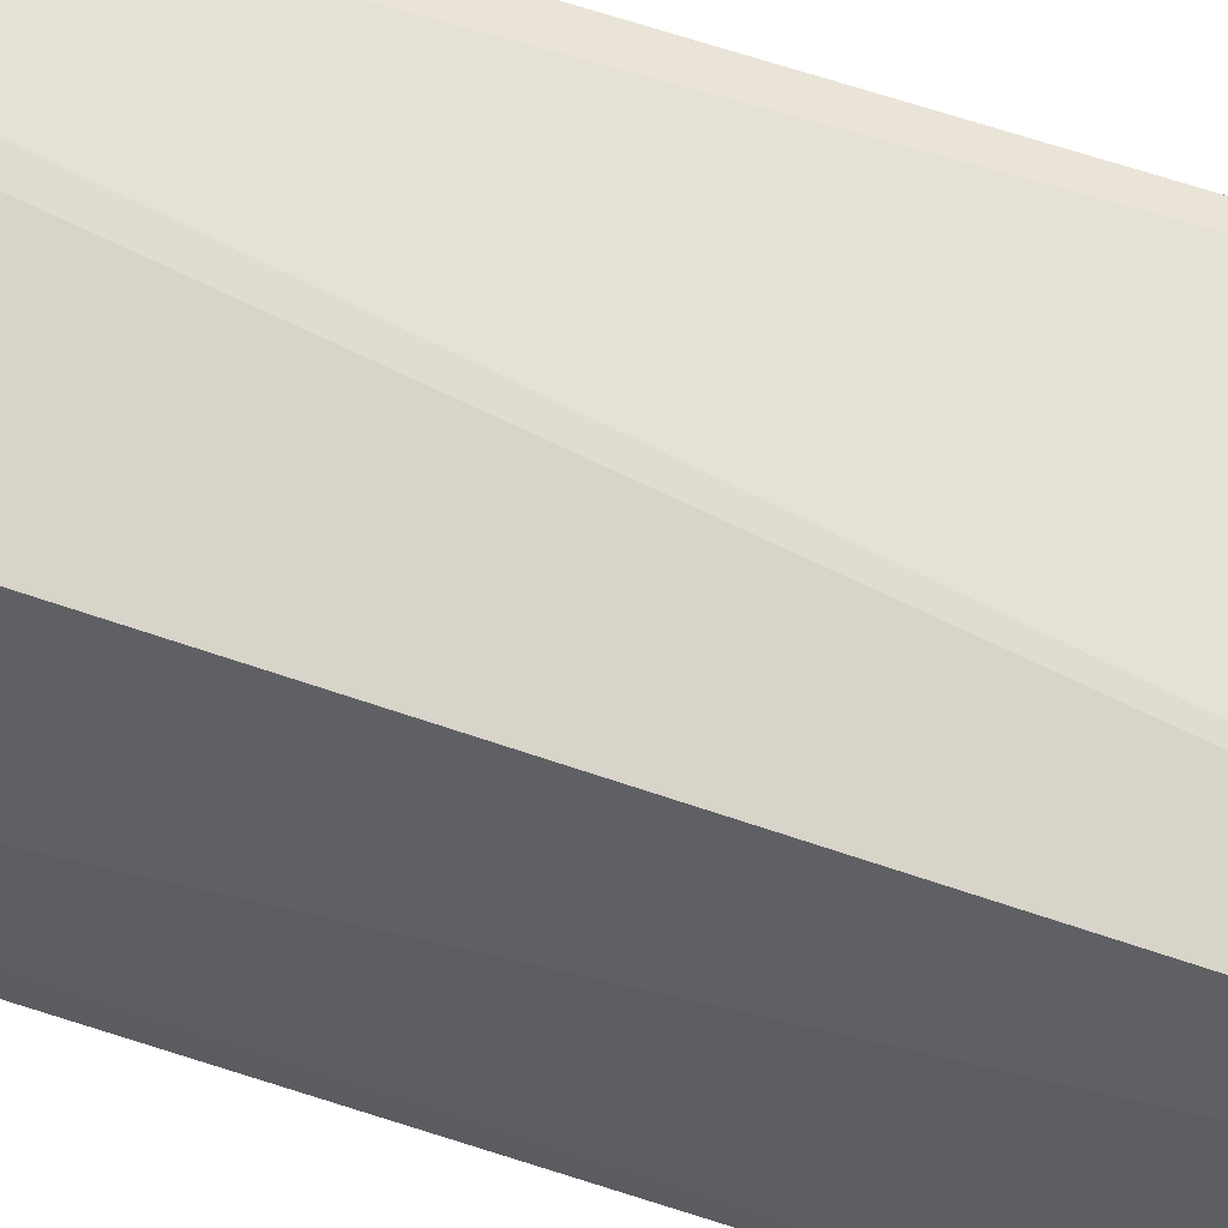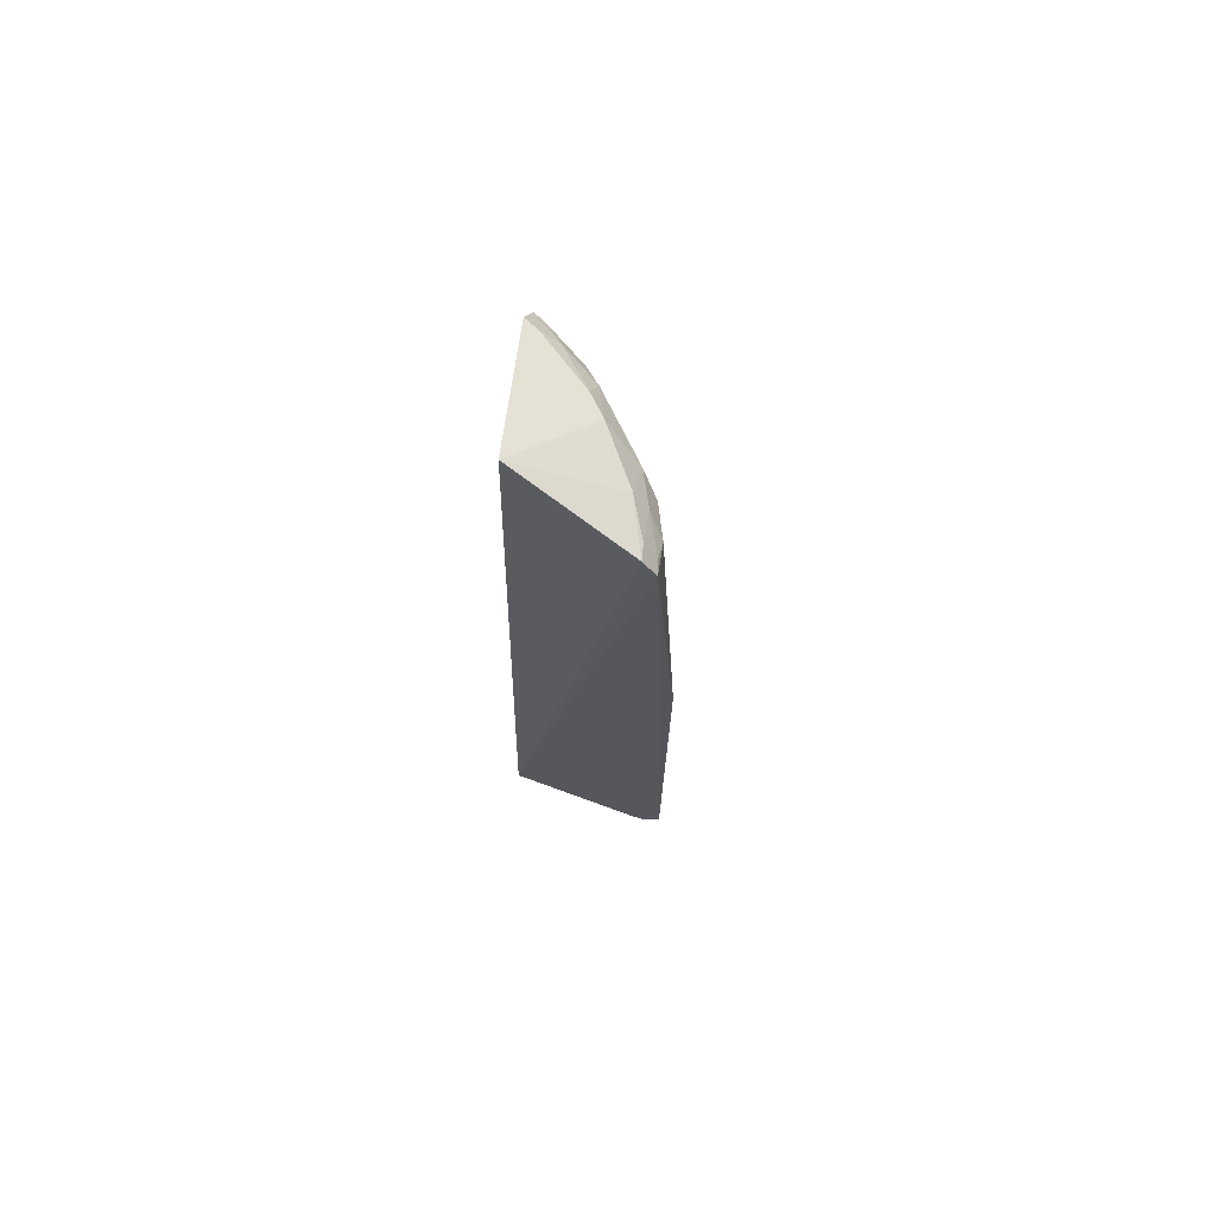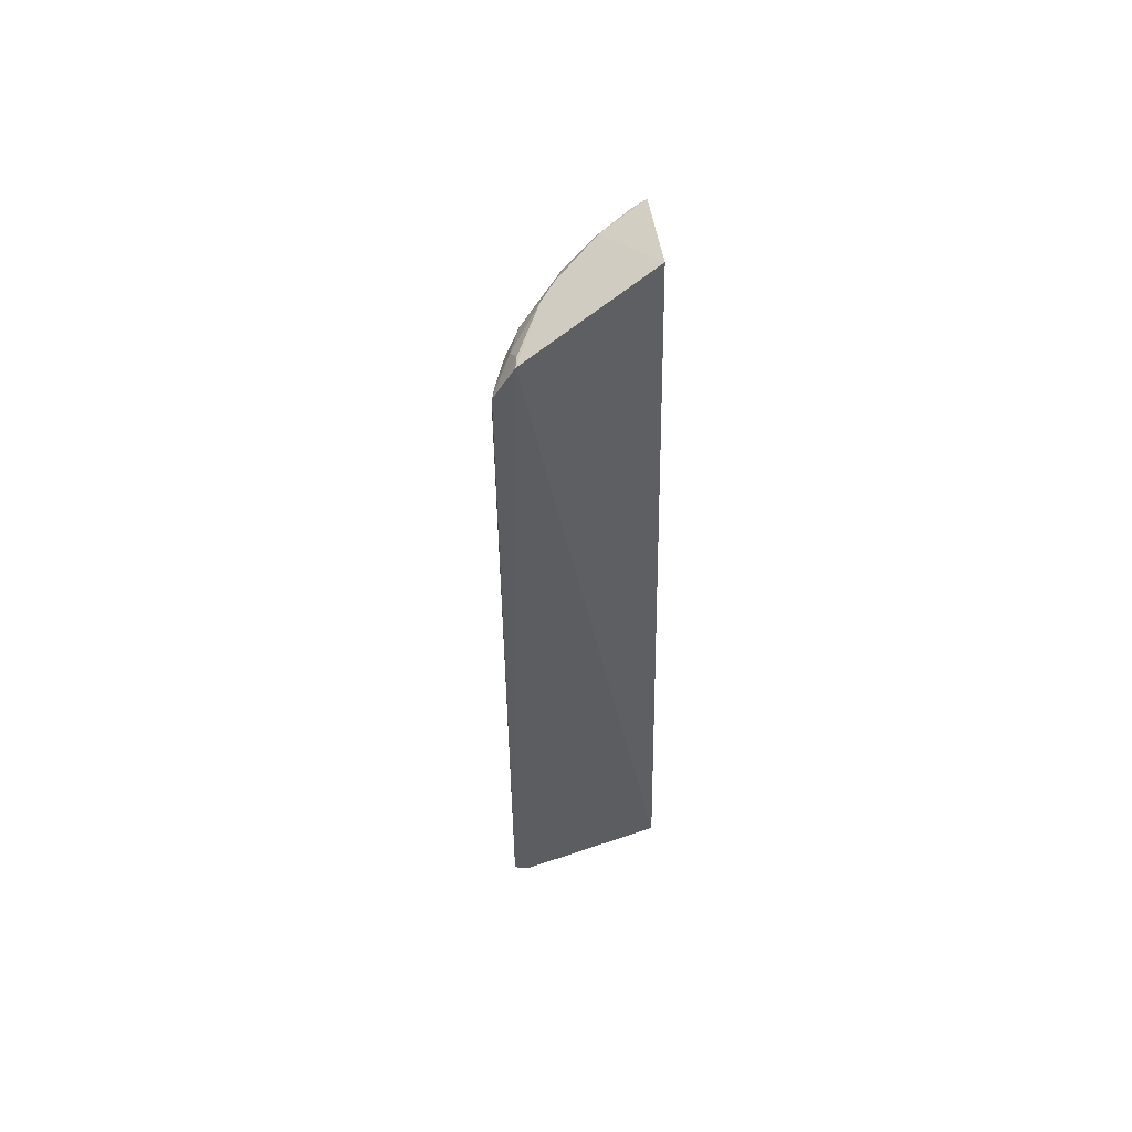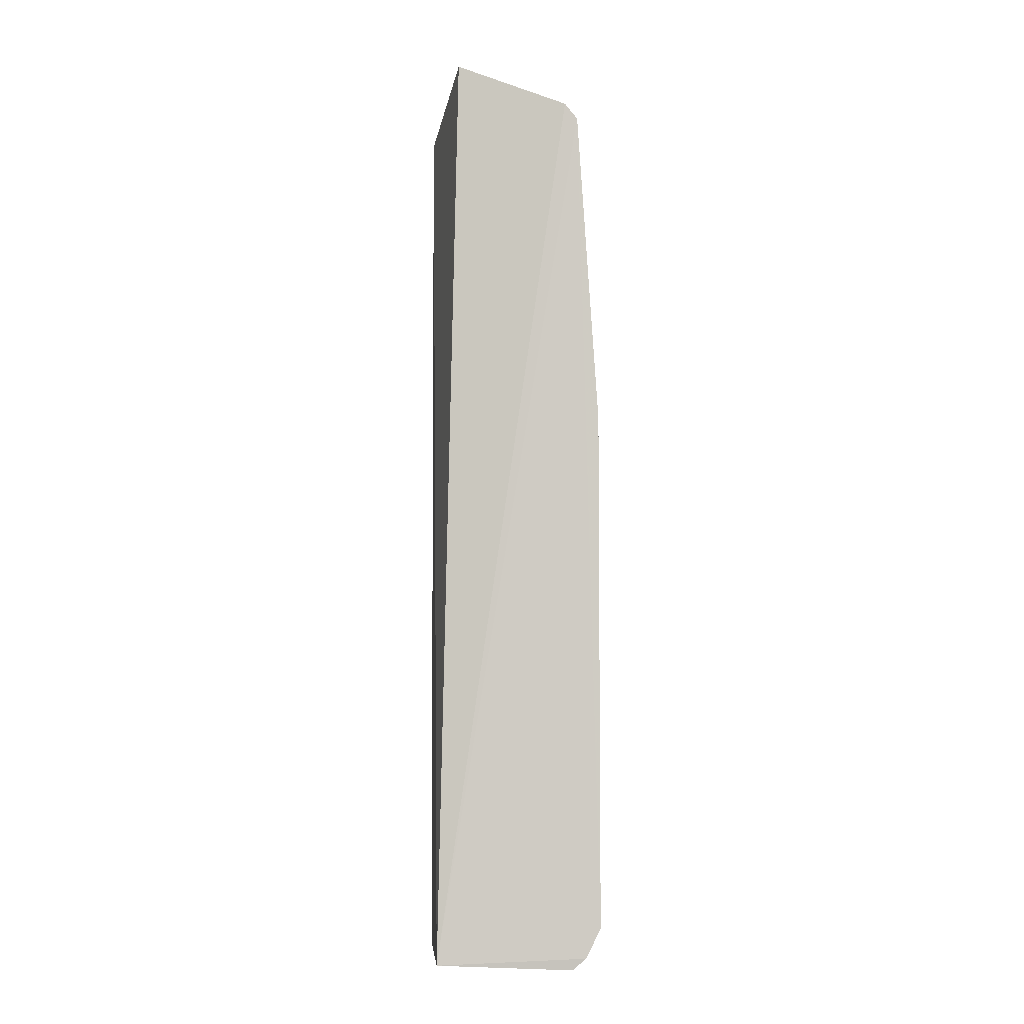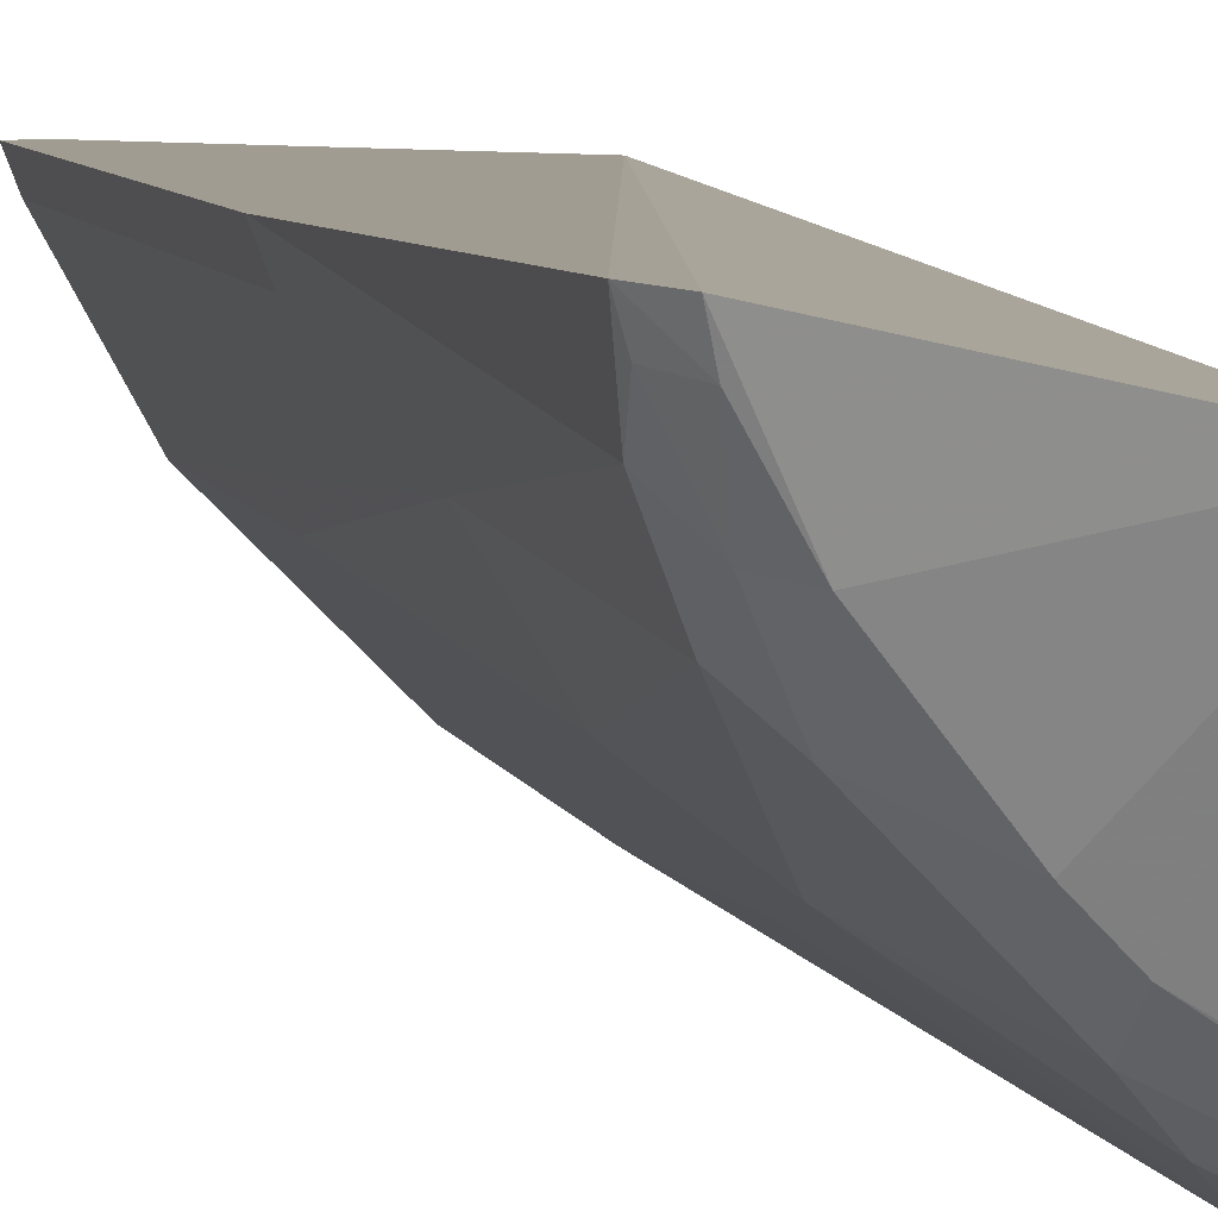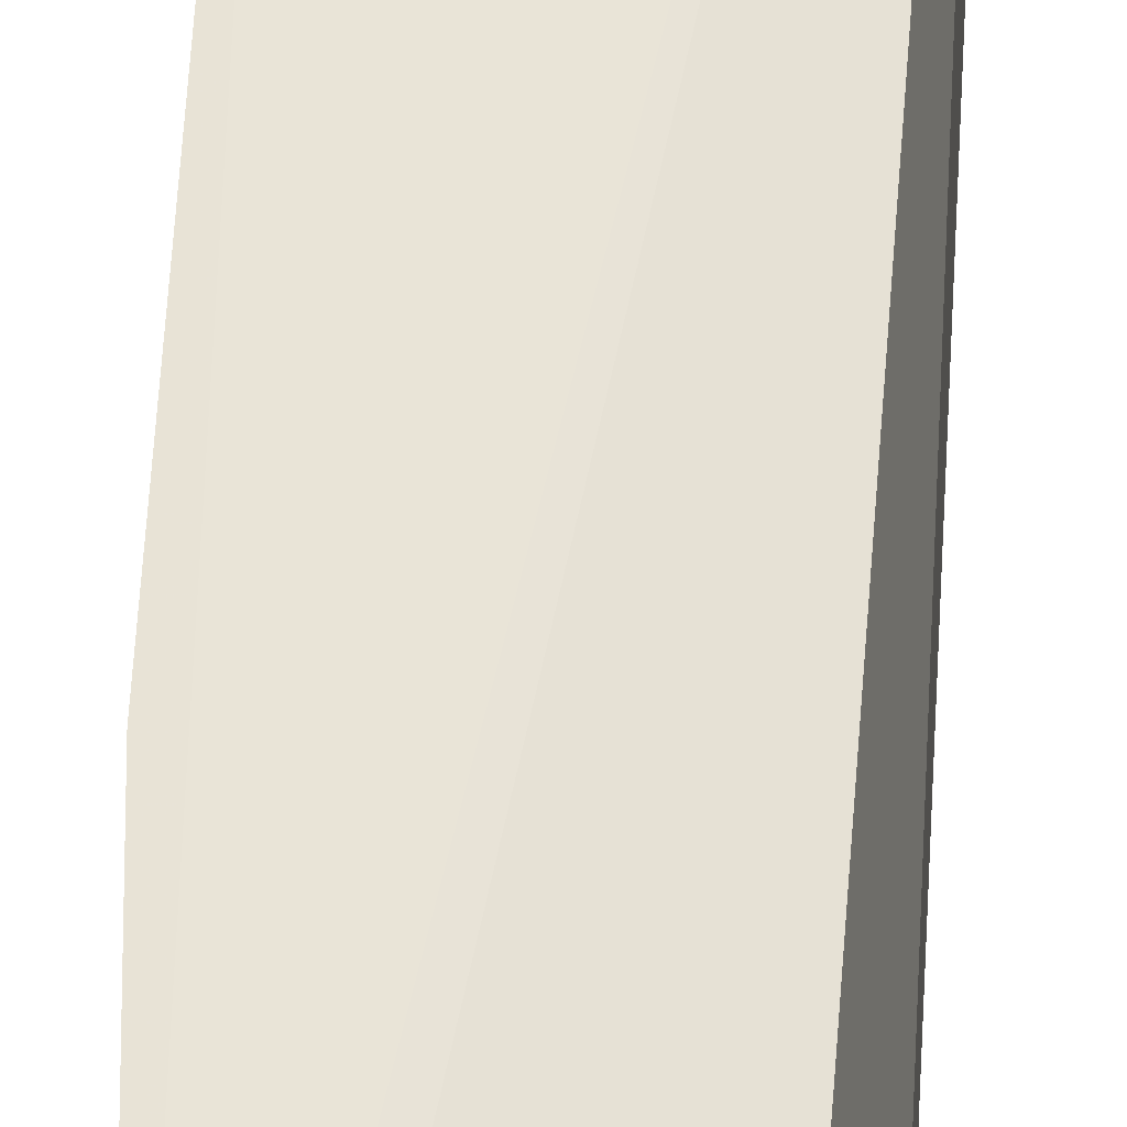
<metadata>
{"format":"obj","ext":"obj","renderer":"f3d","projection":"perspective","resolution":1024,"background":"white","views":[{"elev":62.6,"azim":108.8,"up":"+Y"},{"elev":72.8,"azim":-161.8,"up":"+Z"},{"elev":56.0,"azim":73.1,"up":"+Z"},{"elev":-5.1,"azim":178.0,"up":"+Z"},{"elev":4.6,"azim":-9.1,"up":"+Y"},{"elev":61.8,"azim":3.4,"up":"+Y"}]}
</metadata>
<code>
v -0.01323 -0.01158 0.07635
v -0.01101 -0.02183 0.0724
v -0.01164 -0.01007 0.0009439
v -0.02265 -0.009792 0.0005534
v -0.02282 -0.01201 0.06987
v -0.01107 -0.02345 0.00189
v -0.02324 -0.009507 0.07122
v -0.01114 -0.02224 0.0007803
v -0.02168 -0.01605 0.00521
v -0.02223 -0.00963 0.07255
v -0.02494 -0.009613 0.003912
v -0.01167 -0.01594 0.0008023
v -0.02038 -0.01624 0.002071
v -0.01353 -0.02286 0.06609
v -0.01748 -0.01735 0.0721
v -0.02152 -0.01333 0.07089
v -0.02376 -0.009656 0.001504
v -0.02444 -0.01083 0.04569
v -0.01632 -0.02021 0.001934
v -0.02294 -0.01334 0.003183
v -0.01101 -0.02343 0.06995
v -0.01891 -0.01877 0.06178
v -0.01613 -0.01873 0.07197
v -0.02044 -0.01353 0.0722
v -0.02193 -0.01085 0.07225
v -0.02289 -0.01062 0.07102
v -0.02195 -0.01229 0.0009667
v -0.02449 -0.01079 0.003946
v -0.02494 -0.009572 0.04573
v -0.01238 -0.02181 0.0009345
v -0.01876 -0.01871 0.003057
v -0.01622 -0.02148 0.005293
v -0.02299 -0.01346 0.05458
v -0.02162 -0.01475 0.06867
v -0.01343 -0.02154 0.07095
v -0.02025 -0.01601 0.0699
v -0.0231 -0.01205 0.002137
v -0.01776 -0.01769 0.0008895
v -0.01211 -0.02287 0.0019
v -0.01343 -0.02285 0.00309
v -0.0162 -0.02155 0.02835
v -0.02031 -0.01739 0.05163
v -0.01208 -0.02146 0.07217
v -0.01487 -0.02161 0.06872
v -0.01623 -0.02014 0.0699
v -0.01915 -0.01633 0.00099
v -0.01647 -0.01899 0.0009319
v -0.01754 -0.02018 0.05165
v -0.02155 -0.01615 0.02532
v -0.01216 -0.0229 0.06974
f 1 2 3
f 6 3 2
f 8 3 6
f 10 1 3
f 10 3 7
f 12 8 4
f 12 4 3
f 12 3 8
f 17 3 4
f 17 11 7
f 17 7 3
f 20 13 9
f 21 14 6
f 21 6 2
f 23 2 1
f 23 1 15
f 24 15 1
f 24 1 10
f 25 10 7
f 25 24 10
f 25 16 24
f 26 7 5
f 26 5 16
f 26 25 7
f 26 16 25
f 27 17 4
f 28 9 18
f 28 20 9
f 28 11 17
f 29 5 7
f 29 7 11
f 29 28 18
f 29 11 28
f 30 8 6
f 31 9 13
f 31 13 19
f 32 31 19
f 32 9 31
f 33 18 9
f 33 29 18
f 33 5 29
f 34 16 5
f 34 5 33
f 36 24 16
f 36 15 24
f 36 16 34
f 36 34 22
f 37 17 27
f 37 28 17
f 37 20 28
f 37 27 13
f 37 13 20
f 38 19 13
f 38 4 8
f 39 30 6
f 39 19 30
f 40 6 14
f 40 39 6
f 40 32 19
f 40 19 39
f 41 9 32
f 41 40 14
f 41 32 40
f 42 34 33
f 42 22 34
f 42 9 41
f 43 35 21
f 43 21 2
f 43 2 23
f 43 23 35
f 44 22 14
f 45 23 15
f 45 15 36
f 45 36 22
f 45 22 44
f 45 44 35
f 45 35 23
f 46 38 13
f 46 13 27
f 46 27 4
f 46 4 38
f 47 30 19
f 47 19 38
f 47 38 8
f 47 8 30
f 48 41 14
f 48 14 22
f 48 42 41
f 48 22 42
f 49 42 33
f 49 33 9
f 49 9 42
f 50 44 14
f 50 14 21
f 50 21 35
f 50 35 44

</code>
